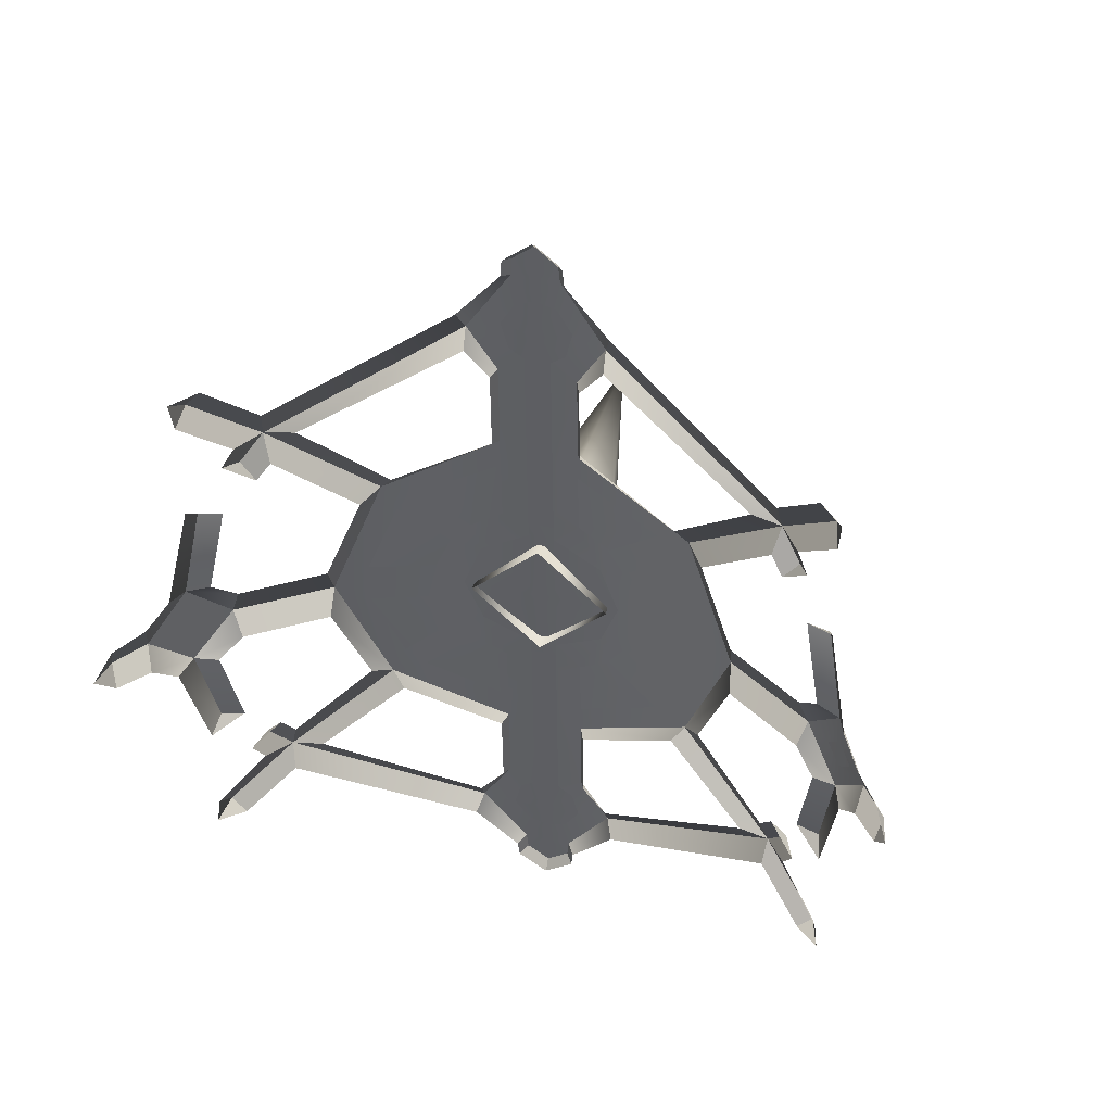
<metadata>
{"format":"obj","ext":"obj","renderer":"f3d","projection":"perspective","resolution":1024,"background":"white","views":[{"elev":44.1,"azim":14.9,"up":"+Z"}]}
</metadata>
<code>
g Monster_Dvalin_Seal_01_LOD2
v 1.221e-05 18.13 23.35
v 1.221e-05 17.99 22.95
v -0.1371 18.12 22.91
v 1.221e-05 18.25 22.92
v 1.221e-05 17.69 22.99
v -0.1371 18.12 22.91
v 1.221e-05 17.99 22.95
v -0.4571 17.71 22.53
v -0.3613 18.13 22.69
v 0.1372 18.12 22.91
v -0.4068 18.01 22.55
v -0.3613 18.14 22.41
v 1.221e-05 17.73 22.08
v -0.1371 18.15 22.19
v 1.221e-05 18.03 22.14
v 1.221e-05 20.03 22.63
v 1.221e-05 18.25 22.92
v -0.3653 18.27 22.56
v 0.3613 18.13 22.69
v 0.3653 18.27 22.56
v 0.3613 18.14 22.41
v 0.1372 18.15 22.19
v 1.221e-05 18.28 22.19
v 0.4571 17.71 22.53
v 0.4068 18.01 22.55
v 1.221e-05 17.73 22.08
v 1.221e-05 18.03 22.14
v 1.221e-05 18.28 22.19
v 1.221e-05 20.03 22.63
v -0.7952 18.16 22.55
v -0.4068 18.01 22.55
v -0.3613 18.14 22.41
v -0.3653 18.27 22.56
v -0.3613 18.13 22.69
v -0.4068 18.01 22.55
v 1.221e-05 18.2 21.76
v -0.1371 18.15 22.19
v 1.221e-05 18.03 22.14
v 1.221e-05 18.28 22.19
v 1.221e-05 18.13 23.35
v 1.221e-05 18.25 22.92
v 0.1372 18.12 22.91
v 1.221e-05 17.99 22.95
v 0.7952 18.16 22.55
v 0.3613 18.13 22.69
v 0.3653 18.27 22.56
v 0.3613 18.14 22.41
v 0.4068 18.01 22.55
v 0.4068 18.01 22.55
v 1.221e-05 18.2 21.76
v 0.1372 18.15 22.19
v 1.221e-05 18.28 22.19
v 1.221e-05 18.03 22.14
v 1.221e-05 17.92 19.61
v 1.221e-05 17.91 19.86
v -0.1486 17.91 19.73
v -0.16 17.91 19.86
v 1.221e-05 17.91 20.04
v -0.1351 17.9 20.07
v -0.4595 17.86 20.29
v -0.2367 17.89 20.24
v -0.2367 17.89 20.24
v -0.1879 17.88 20.43
v -0.2615 17.87 20.61
v -0.08712 17.88 20.5
v -0.08614 17.85 21.32
v -0.2593 17.84 21.21
v -0.2586 17.84 21.42
v -0.8057 17.73 21.71
v -1.027 17.66 21.65
v -0.9357 17.68 21.86
v -1.126 17.59 22.39
v -1.336 17.49 22.54
v -0.6018 17.76 22.14
v -0.4705 17.79 21.99
v -0.4036 17.79 22.2
v -0.257 17.82 21.86
v -0.08529 17.82 22.03
v -0.7012 17.72 22.39
v -0.08553 17.83 21.83
v -0.08614 17.85 21.32
v -0.08553 17.83 21.83
v -1.121 17.58 22.69
v -0.6982 17.71 22.69
v -0.7012 17.72 22.39
v -0.5233 17.75 22.54
v -0.5233 17.75 22.54
v -0.3998 17.76 22.87
v -0.5951 17.72 22.93
v -0.4633 17.74 23.08
v -0.7871 17.66 23.36
v -0.9179 17.63 23.22
v -1.002 17.59 23.42
v -0.2498 17.73 23.86
v -0.2505 17.74 23.65
v -1.336 17.49 22.54
v -0.2521 17.76 23.21
v -0.08407 17.78 23.05
v -0.08384 17.77 23.24
v -0.08322 17.75 23.75
v -0.2505 17.74 23.65
v -0.08384 17.77 23.24
v -0.08322 17.75 23.75
v -0.2476 17.71 24.46
v -0.08224 17.71 24.57
v -0.177 17.7 24.64
v -0.4311 17.67 24.78
v -0.2218 17.69 24.83
v -0.2218 17.69 24.83
v -0.126 17.69 25
v -0.1483 17.68 25.22
v 1.221e-05 17.69 25.04
v 1.221e-05 17.69 25.22
v -0.1372 17.68 25.34
v 1.221e-05 17.68 25.46
v -1.91 17.11 22.54
v -2.061 16.98 22.54
v -2.142 16.92 22.21
v -2.061 16.98 22.54
v -2.15 16.9 22.42
v -2.335 16.68 22.54
v -2.229 16.81 22.54
v -2.335 16.68 22.54
v -2.143 16.89 22.65
v -2.123 16.9 22.86
v -1.91 17.11 22.54
v -2.229 16.81 22.54
v -2.461 16.41 22.37
v -2.495 16.46 22.54
v -2.538 16.27 22.53
v -2.461 16.41 22.37
v -2.309 16.62 22.33
v -2.495 16.46 22.54
v -2.335 16.68 22.54
v -2.335 16.68 22.54
v -2.309 16.62 22.33
v -2.142 16.92 22.21
v -2.196 16.76 22.18
v -2.092 16.92 21.46
v -2.059 17.04 21.57
v -2.196 16.76 22.18
v -2.142 16.92 22.21
v -1.905 17.08 21.57
v -2.059 17.04 21.57
v -2.092 16.92 21.46
v -2.142 16.92 22.21
v -2.059 17.04 21.57
v -1.989 16.97 22.18
v -1.905 17.08 21.57
v -1.91 17.11 22.54
v -2.142 16.92 22.21
v -1.852 17.08 22.32
v -1.989 16.97 22.18
v -1.336 17.49 22.54
v -1.91 17.11 22.54
v -1.352 17.41 22.32
v -1.852 17.08 22.32
v -1.336 17.49 22.54
v -1.352 17.41 22.32
v -1.027 17.66 21.65
v -1.138 17.54 21.73
v -1.693 17.35 21.04
v -1.027 17.66 21.65
v -1.638 17.3 21.25
v -1.138 17.54 21.73
v -1.719 17.24 21.36
v -1.827 17.25 21.24
v -1.638 17.3 21.25
v -1.693 17.35 21.04
v -1.898 17.11 21.18
v -1.827 17.25 21.24
v -1.719 17.24 21.36
v -1.898 17.11 21.18
v -1.829 17.17 21.05
v -1.827 17.25 21.24
v -1.693 17.35 21.04
v -2.114 16.94 20.75
v -2.082 17.07 20.65
v -1.829 17.17 21.05
v -1.693 17.35 21.04
v -2.141 16.92 20.55
v -2.082 17.07 20.65
v -2.114 16.94 20.75
v -1.982 17.07 20.52
v -2.082 17.07 20.65
v -2.141 16.92 20.55
v -1.982 17.07 20.52
v -1.672 17.3 20.84
v -2.082 17.07 20.65
v -1.693 17.35 21.04
v -0.5033 17.79 20.14
v -0.4595 17.86 20.29
v -1.672 17.3 20.84
v -1.693 17.35 21.04
v -0.4595 17.86 20.29
v -0.5033 17.79 20.14
v -0.16 17.91 19.86
v -0.2088 17.84 19.82
v -0.1976 17.85 19.7
v -0.1486 17.91 19.73
v -0.2088 17.84 19.82
v -0.16 17.91 19.86
v 1.221e-05 17.86 19.55
v 1.221e-05 17.92 19.61
v -0.1976 17.85 19.7
v -0.1486 17.91 19.73
v -2.15 16.9 22.42
v -2.143 16.89 22.65
v -2.229 16.81 22.54
v -2.061 16.98 22.54
v -1.693 17.35 21.04
v -0.4595 17.86 20.29
v -1.488 17.4 21.03
v -0.459 17.79 20.43
v -1.693 17.35 21.04
v -1.488 17.4 21.03
v -1.027 17.66 21.65
v -0.9426 17.62 21.52
v -1.027 17.66 21.65
v -0.9426 17.62 21.52
v -0.2593 17.84 21.21
v -0.2926 17.77 21.18
v -0.2593 17.84 21.21
v -0.2926 17.77 21.18
v -0.2615 17.87 20.61
v -0.2945 17.8 20.63
v -0.4595 17.86 20.29
v -0.2615 17.87 20.61
v -0.459 17.79 20.43
v -0.2945 17.8 20.63
v -2.449 16.4 22.7
v -2.538 16.27 22.53
v -2.495 16.46 22.54
v -2.335 16.68 22.54
v -2.295 16.61 22.73
v -2.495 16.46 22.54
v -2.449 16.4 22.7
v -2.335 16.68 22.54
v -2.123 16.9 22.86
v -2.295 16.61 22.73
v -2.173 16.74 22.89
v -2.123 16.9 22.86
v -2.003 16.98 23.5
v -2.173 16.74 22.89
v -2.028 16.85 23.6
v -1.853 17.02 23.5
v -2.028 16.85 23.6
v -2.003 16.98 23.5
v -2.123 16.9 22.86
v -1.969 16.95 22.89
v -2.003 16.98 23.5
v -1.853 17.02 23.5
v -1.91 17.11 22.54
v -1.841 17.07 22.74
v -2.123 16.9 22.86
v -1.969 16.95 22.89
v -1.336 17.49 22.54
v -1.344 17.4 22.74
v -1.91 17.11 22.54
v -1.841 17.07 22.74
v -1.336 17.49 22.54
v -1.002 17.59 23.42
v -1.344 17.4 22.74
v -1.112 17.48 23.34
v -1.623 17.24 24.03
v -1.578 17.21 23.82
v -1.002 17.59 23.42
v -1.112 17.48 23.34
v -1.662 17.15 23.7
v -1.578 17.21 23.82
v -1.761 17.16 23.83
v -1.623 17.24 24.03
v -1.825 17.02 23.88
v -1.662 17.15 23.7
v -1.761 17.16 23.83
v -1.623 17.24 24.03
v -1.753 17.07 24.01
v -1.761 17.16 23.83
v -1.825 17.02 23.88
v -2.007 16.83 24.32
v -1.753 17.07 24.01
v -1.974 16.95 24.42
v -1.623 17.24 24.03
v -2.022 16.8 24.52
v -2.007 16.83 24.32
v -1.974 16.95 24.42
v -1.869 16.95 24.54
v -2.022 16.8 24.52
v -1.974 16.95 24.42
v -1.623 17.24 24.03
v -1.592 17.18 24.23
v -1.974 16.95 24.42
v -1.869 16.95 24.54
v -1.623 17.24 24.03
v -0.4311 17.67 24.78
v -1.592 17.18 24.23
v -0.4697 17.59 24.92
v -0.4311 17.67 24.78
v -0.1483 17.68 25.22
v -0.4697 17.59 24.92
v -0.193 17.61 25.25
v -0.182 17.61 25.37
v -0.193 17.61 25.25
v -0.1372 17.68 25.34
v -0.1483 17.68 25.22
v 1.221e-05 17.61 25.52
v -0.182 17.61 25.37
v 1.221e-05 17.68 25.46
v -0.1372 17.68 25.34
v -1.623 17.24 24.03
v -1.002 17.59 23.42
v -1.425 17.29 24.04
v -0.9154 17.54 23.54
v -1.002 17.59 23.42
v -0.2498 17.73 23.86
v -0.9154 17.54 23.54
v -0.2814 17.66 23.89
v -0.2498 17.73 23.86
v -0.2476 17.71 24.46
v -0.2814 17.66 23.89
v -0.2787 17.64 24.44
v -0.4311 17.67 24.78
v -0.4318 17.61 24.64
v -0.2476 17.71 24.46
v -0.2787 17.64 24.44
v -1.623 17.24 24.03
v -1.425 17.29 24.04
v -0.4311 17.67 24.78
v -0.4318 17.61 24.64
v -1.121 17.58 22.69
v -0.6982 17.71 22.69
v -0.9179 17.63 23.22
v -0.5951 17.72 22.93
v -0.2505 17.74 23.65
v -0.7871 17.66 23.36
v -0.2521 17.76 23.21
v -0.4633 17.74 23.08
v -0.2586 17.84 21.42
v -0.257 17.82 21.86
v -0.8057 17.73 21.71
v -0.4705 17.79 21.99
v -1.126 17.59 22.39
v -0.9357 17.68 21.86
v -0.7012 17.72 22.39
v -0.6018 17.76 22.14
v 1.221e-05 17.76 22.53
v -0.4036 17.79 22.2
v -0.08529 17.82 22.03
v -0.5233 17.75 22.54
v -0.3998 17.76 22.87
v -0.08407 17.78 23.05
v 0.0841 17.78 23.05
v 0.3998 17.76 22.87
v 0.5233 17.75 22.54
v 0.4036 17.79 22.2
v 0.08532 17.82 22.03
v 0.08555 17.83 21.83
v -0.08553 17.83 21.83
v 0.08617 17.85 21.32
v -0.08614 17.85 21.32
v 0.08715 17.88 20.5
v -0.08712 17.88 20.5
v -0.08384 17.77 23.24
v 0.08386 17.77 23.24
v -0.08322 17.75 23.75
v 0.08325 17.75 23.75
v -0.08224 17.71 24.57
v 0.08227 17.71 24.57
v 1.221e-05 17.85 20.27
v -0.1879 17.88 20.43
v -0.2367 17.89 20.24
v 0.188 17.88 20.43
v 0.2367 17.89 20.24
v 1.221e-05 17.66 24.8
v 0.1771 17.7 24.64
v 0.2218 17.69 24.83
v -0.177 17.7 24.64
v -0.2218 17.69 24.83
v 1.221e-05 17.91 20.04
v -0.1351 17.9 20.07
v -0.2367 17.89 20.24
v 0.1352 17.9 20.07
v 0.2367 17.89 20.24
v 1.221e-05 17.69 25.04
v 0.1261 17.69 25
v 0.2218 17.69 24.83
v -0.126 17.69 25
v -0.2218 17.69 24.83
v 1.221e-05 17.92 19.61
v 0.1486 17.91 19.73
v 1.221e-05 17.91 19.86
v 0.16 17.91 19.86
v 1.221e-05 17.91 20.04
v 0.1352 17.9 20.07
v 0.4595 17.86 20.29
v 0.2367 17.89 20.24
v 0.2615 17.87 20.61
v 0.188 17.88 20.43
v 0.08715 17.88 20.5
v 0.08617 17.85 21.32
v 0.2593 17.84 21.21
v 0.2586 17.84 21.42
v 0.8057 17.73 21.71
v 1.027 17.66 21.65
v 0.9358 17.68 21.86
v 0.6018 17.76 22.14
v 0.4705 17.79 21.99
v 0.4036 17.79 22.2
v 0.7013 17.72 22.39
v 1.126 17.59 22.39
v 1.336 17.49 22.54
v 0.257 17.82 21.86
v 0.08555 17.83 21.83
v 0.08617 17.85 21.32
v 0.08532 17.82 22.03
v 0.08555 17.83 21.83
v 1.121 17.58 22.69
v 0.6983 17.71 22.69
v 0.7013 17.72 22.39
v 0.5233 17.75 22.54
v 0.9179 17.63 23.22
v 1.002 17.59 23.42
v 1.336 17.49 22.54
v 0.7871 17.66 23.36
v 0.2498 17.73 23.86
v 0.2506 17.74 23.65
v 0.5951 17.72 22.93
v 0.4633 17.74 23.08
v 0.3998 17.76 22.87
v 0.2521 17.76 23.21
v 0.0841 17.78 23.05
v 0.5233 17.75 22.54
v 0.08386 17.77 23.24
v 0.08325 17.75 23.75
v 0.2476 17.71 24.46
v 0.08227 17.71 24.57
v 0.2506 17.74 23.65
v 0.08386 17.77 23.24
v 0.08325 17.75 23.75
v 0.1771 17.7 24.64
v 0.4311 17.67 24.78
v 0.2218 17.69 24.83
v 0.2218 17.69 24.83
v 0.1261 17.69 25
v 0.1483 17.68 25.22
v 1.221e-05 17.69 25.04
v 1.221e-05 17.69 25.22
v 0.1372 17.68 25.34
v 1.221e-05 17.68 25.46
v 2.229 16.81 22.54
v 2.15 16.9 22.42
v 2.335 16.68 22.54
v 2.142 16.92 22.21
v 2.335 16.68 22.54
v 2.061 16.98 22.54
v 2.061 16.98 22.54
v 1.91 17.11 22.54
v 2.123 16.9 22.86
v 2.143 16.89 22.65
v 2.229 16.81 22.54
v 1.91 17.11 22.54
v 0.2367 17.89 20.24
v 2.461 16.41 22.37
v 2.538 16.27 22.53
v 2.495 16.46 22.54
v 2.335 16.68 22.54
v 2.309 16.62 22.33
v 2.495 16.46 22.54
v 2.461 16.41 22.37
v 2.335 16.68 22.54
v 2.142 16.92 22.21
v 2.309 16.62 22.33
v 2.196 16.76 22.18
v 2.142 16.92 22.21
v 2.059 17.04 21.57
v 2.196 16.76 22.18
v 2.092 16.92 21.46
v 1.905 17.08 21.57
v 2.092 16.92 21.46
v 2.059 17.04 21.57
v 2.142 16.92 22.21
v 1.989 16.97 22.18
v 2.059 17.04 21.57
v 1.905 17.08 21.57
v 1.91 17.11 22.54
v 1.852 17.08 22.32
v 2.142 16.92 22.21
v 1.989 16.97 22.18
v 1.336 17.49 22.54
v 1.352 17.41 22.32
v 1.91 17.11 22.54
v 1.852 17.08 22.32
v 1.336 17.49 22.54
v 1.027 17.66 21.65
v 1.352 17.41 22.32
v 1.138 17.54 21.73
v 1.693 17.35 21.04
v 1.638 17.3 21.25
v 1.027 17.66 21.65
v 1.138 17.54 21.73
v 1.719 17.24 21.36
v 1.638 17.3 21.25
v 1.827 17.25 21.24
v 1.693 17.35 21.04
v 1.898 17.11 21.18
v 1.719 17.24 21.36
v 1.827 17.25 21.24
v 1.693 17.35 21.04
v 1.829 17.17 21.05
v 1.827 17.25 21.24
v 1.898 17.11 21.18
v 2.114 16.94 20.75
v 1.829 17.17 21.05
v 2.082 17.07 20.65
v 1.693 17.35 21.04
v 2.141 16.92 20.55
v 2.114 16.94 20.75
v 2.082 17.07 20.65
v 1.982 17.07 20.52
v 2.141 16.92 20.55
v 2.082 17.07 20.65
v 1.693 17.35 21.04
v 1.672 17.3 20.84
v 2.082 17.07 20.65
v 1.982 17.07 20.52
v 1.693 17.35 21.04
v 0.4595 17.86 20.29
v 1.672 17.3 20.84
v 0.5034 17.79 20.14
v 0.4595 17.86 20.29
v 0.16 17.91 19.86
v 0.5034 17.79 20.14
v 0.2088 17.84 19.82
v 0.1976 17.85 19.7
v 0.2088 17.84 19.82
v 0.1486 17.91 19.73
v 0.16 17.91 19.86
v 1.221e-05 17.86 19.55
v 0.1976 17.85 19.7
v 1.221e-05 17.92 19.61
v 0.1486 17.91 19.73
v 2.15 16.9 22.42
v 2.143 16.89 22.65
v 2.061 16.98 22.54
v 2.229 16.81 22.54
v 0.2586 17.84 21.42
v 0.8057 17.73 21.71
v 0.257 17.82 21.86
v 0.4705 17.79 21.99
v 1.126 17.59 22.39
v 0.7013 17.72 22.39
v 0.9358 17.68 21.86
v 0.6018 17.76 22.14
v 1.693 17.35 21.04
v 1.027 17.66 21.65
v 1.488 17.4 21.03
v 0.9426 17.62 21.52
v 1.027 17.66 21.65
v 0.2593 17.84 21.21
v 0.9426 17.62 21.52
v 0.2926 17.77 21.18
v 0.2593 17.84 21.21
v 0.2615 17.87 20.61
v 0.2926 17.77 21.18
v 0.2945 17.8 20.63
v 0.4595 17.86 20.29
v 0.459 17.79 20.43
v 0.2615 17.87 20.61
v 0.2945 17.8 20.63
v 1.693 17.35 21.04
v 1.488 17.4 21.03
v 0.4595 17.86 20.29
v 0.459 17.79 20.43
v 2.449 16.4 22.7
v 2.495 16.46 22.54
v 2.538 16.27 22.53
v 2.449 16.4 22.7
v 2.295 16.61 22.73
v 2.495 16.46 22.54
v 2.335 16.68 22.54
v 2.335 16.68 22.54
v 2.295 16.61 22.73
v 2.123 16.9 22.86
v 2.174 16.74 22.89
v 2.028 16.85 23.6
v 2.003 16.98 23.5
v 2.174 16.74 22.89
v 2.123 16.9 22.86
v 1.853 17.02 23.5
v 2.003 16.98 23.5
v 2.028 16.85 23.6
v 2.123 16.9 22.86
v 2.003 16.98 23.5
v 1.969 16.95 22.89
v 1.853 17.02 23.5
v 1.91 17.11 22.54
v 2.123 16.9 22.86
v 1.841 17.07 22.74
v 1.969 16.95 22.89
v 1.336 17.49 22.54
v 1.91 17.11 22.54
v 1.344 17.4 22.74
v 1.841 17.07 22.74
v 1.336 17.49 22.54
v 1.344 17.4 22.74
v 1.002 17.59 23.42
v 1.112 17.48 23.34
v 1.623 17.24 24.03
v 1.002 17.59 23.42
v 1.578 17.21 23.82
v 1.112 17.48 23.34
v 1.662 17.15 23.7
v 1.761 17.16 23.83
v 1.578 17.21 23.82
v 1.623 17.24 24.03
v 1.825 17.02 23.88
v 1.761 17.16 23.83
v 1.662 17.15 23.7
v 1.825 17.02 23.88
v 1.753 17.07 24.01
v 1.761 17.16 23.83
v 1.623 17.24 24.03
v 2.007 16.83 24.32
v 1.974 16.95 24.42
v 1.753 17.07 24.01
v 1.623 17.24 24.03
v 2.022 16.8 24.52
v 1.974 16.95 24.42
v 2.007 16.83 24.32
v 1.869 16.95 24.54
v 1.974 16.95 24.42
v 2.022 16.8 24.52
v 1.869 16.95 24.54
v 1.592 17.18 24.23
v 1.974 16.95 24.42
v 1.623 17.24 24.03
v 0.4697 17.59 24.92
v 0.4311 17.67 24.78
v 1.592 17.18 24.23
v 1.623 17.24 24.03
v 0.4311 17.67 24.78
v 0.4697 17.59 24.92
v 0.1483 17.68 25.22
v 0.193 17.61 25.25
v 0.1821 17.61 25.37
v 0.1372 17.68 25.34
v 0.193 17.61 25.25
v 0.1483 17.68 25.22
v 1.221e-05 17.61 25.52
v 1.221e-05 17.68 25.46
v 0.1821 17.61 25.37
v 0.1372 17.68 25.34
v 0.2506 17.74 23.65
v 0.2521 17.76 23.21
v 0.7871 17.66 23.36
v 0.4633 17.74 23.08
v 1.121 17.58 22.69
v 0.9179 17.63 23.22
v 0.6983 17.71 22.69
v 0.5951 17.72 22.93
v 1.623 17.24 24.03
v 0.4311 17.67 24.78
v 1.425 17.29 24.04
v 0.4319 17.61 24.64
v 1.623 17.24 24.03
v 1.425 17.29 24.04
v 1.002 17.59 23.42
v 0.9154 17.54 23.54
v 1.002 17.59 23.42
v 0.9154 17.54 23.54
v 0.2498 17.73 23.86
v 0.2814 17.66 23.89
v 0.2498 17.73 23.86
v 0.2814 17.66 23.89
v 0.2476 17.71 24.46
v 0.2787 17.64 24.44
v 0.4311 17.67 24.78
v 0.2476 17.71 24.46
v 0.4319 17.61 24.64
v 0.2787 17.64 24.44
g Monster_Dvalin_Seal_01_LOD2_0
f 3 2 1
f 4 3 1
f 7 6 5
f 8 5 6
f 8 6 9
f 10 7 5
f 11 8 9
f 11 12 8
f 13 8 12
f 13 12 14
f 15 13 14
f 6 16 9
f 12 16 14
f 17 10 16
f 6 17 16
f 12 18 16
f 16 18 9
f 16 10 19
f 20 16 19
f 20 21 16
f 16 21 22
f 23 16 22
f 10 24 19
f 19 24 25
f 21 25 24
f 10 5 24
f 21 26 22
f 21 24 26
f 22 26 27
f 29 28 14
f 32 31 30
f 33 32 30
f 34 33 30
f 35 34 30
f 38 37 36
f 37 39 36
f 42 41 40
f 43 42 40
f 46 45 44
f 47 46 44
f 48 47 44
f 45 49 44
f 52 51 50
f 51 53 50
f 56 55 54
f 57 55 56
f 57 58 55
f 57 59 58
f 59 57 60
f 59 60 61
f 60 63 62
f 60 64 63
f 64 65 63
f 64 66 65
f 64 67 66
f 67 68 66
f 67 69 68
f 67 70 69
f 71 69 70
f 70 72 71
f 70 73 72
f 74 69 71
f 74 75 69
f 75 74 76
f 77 75 76
f 77 76 78
f 79 76 74
f 68 77 80
f 68 80 81
f 77 78 82
f 73 83 72
f 72 83 84
f 72 84 85
f 85 86 76
f 85 84 86
f 84 88 87
f 84 89 88
f 89 90 88
f 89 91 90
f 89 92 91
f 91 92 93
f 93 92 83
f 94 91 93
f 94 95 91
f 93 83 96
f 97 88 90
f 97 98 88
f 98 97 99
f 101 94 100
f 102 97 101
f 102 101 103
f 104 100 94
f 104 105 100
f 105 104 106
f 107 106 104
f 107 108 106
f 107 110 109
f 107 111 110
f 110 111 112
f 112 111 113
f 111 114 113
f 113 114 115
f 118 117 116
f 118 120 119
f 121 120 118
f 123 122 120
f 125 119 124
f 123 125 124
f 125 126 119
f 121 124 127
f 130 129 128
f 133 132 131
f 133 134 132
f 137 136 135
f 137 138 136
f 141 140 139
f 141 142 140
f 145 144 143
f 148 147 146
f 148 149 147
f 152 151 150
f 152 153 151
f 156 155 154
f 156 157 155
f 160 159 158
f 160 161 159
f 164 163 162
f 164 165 163
f 168 167 166
f 168 169 167
f 172 171 170
f 175 174 173
f 175 176 174
f 179 178 177
f 179 180 178
f 183 182 181
f 186 185 184
f 189 188 187
f 189 190 188
f 193 192 191
f 193 194 192
f 197 196 195
f 197 198 196
f 201 200 199
f 201 202 200
f 205 204 203
f 205 206 204
f 209 208 207
f 208 210 207
f 213 212 211
f 213 214 212
f 217 216 215
f 217 218 216
f 221 220 219
f 221 222 220
f 225 224 223
f 225 226 224
f 229 228 227
f 229 230 228
f 233 232 231
f 236 235 234
f 236 237 235
f 240 239 238
f 240 241 239
f 244 243 242
f 244 245 243
f 248 247 246
f 251 250 249
f 251 252 250
f 255 254 253
f 255 256 254
f 259 258 257
f 259 260 258
f 263 262 261
f 263 264 262
f 267 266 265
f 267 268 266
f 271 270 269
f 271 272 270
f 275 274 273
f 278 277 276
f 278 279 277
f 282 281 280
f 282 283 281
f 286 285 284
f 289 288 287
f 292 291 290
f 292 293 291
f 296 295 294
f 296 297 295
f 300 299 298
f 300 301 299
f 304 303 302
f 304 305 303
f 308 307 306
f 308 309 307
f 312 311 310
f 312 313 311
f 316 315 314
f 316 317 315
f 320 319 318
f 320 321 319
f 324 323 322
f 324 325 323
f 328 327 326
f 328 329 327
f 332 331 330
f 332 333 331
f 336 335 334
f 336 337 335
f 340 339 338
f 340 341 339
f 344 343 342
f 344 345 343
f 348 347 346
f 347 349 346
f 349 350 346
f 350 351 346
f 352 346 351
f 352 353 346
f 353 354 346
f 354 355 346
f 355 356 346
f 348 346 356
f 348 356 357
f 348 357 358
f 358 357 359
f 358 359 360
f 361 360 359
f 361 362 360
f 352 351 363
f 352 363 364
f 364 363 365
f 364 365 366
f 367 366 365
f 367 368 366
f 361 369 362
f 362 369 370
f 370 369 371
f 369 361 372
f 369 372 373
f 367 374 368
f 368 374 375
f 375 374 376
f 374 367 377
f 374 377 378
f 380 369 379
f 381 369 380
f 369 382 379
f 369 383 382
f 385 374 384
f 386 374 385
f 374 387 384
f 374 388 387
f 391 390 389
f 391 392 390
f 393 392 391
f 394 392 393
f 395 392 394
f 395 394 396
f 395 398 397
f 399 397 398
f 397 399 400
f 397 400 401
f 402 401 400
f 401 402 403
f 401 403 404
f 403 405 404
f 406 405 403
f 406 403 407
f 406 407 408
f 409 406 408
f 404 405 410
f 404 410 411
f 412 408 407
f 413 412 402
f 413 402 414
f 412 415 408
f 415 412 416
f 417 411 410
f 418 417 410
f 418 410 419
f 419 408 420
f 418 419 420
f 422 417 421
f 422 423 417
f 421 424 422
f 425 422 424
f 425 424 426
f 427 424 421
f 427 428 424
f 418 429 427
f 428 427 429
f 430 428 429
f 430 429 431
f 418 432 429
f 430 431 433
f 435 425 434
f 435 434 436
f 425 437 434
f 437 430 438
f 437 438 439
f 435 436 440
f 441 435 440
f 441 440 442
f 444 441 443
f 444 445 441
f 445 444 446
f 445 446 447
f 448 445 447
f 448 447 449
f 452 451 450
f 454 453 451
f 453 455 451
f 453 457 456
f 452 459 458
f 458 459 455
f 454 460 459
f 458 455 461
f 395 462 398
f 465 464 463
f 468 467 466
f 468 469 467
f 472 471 470
f 472 473 471
f 476 475 474
f 476 477 475
f 480 479 478
f 483 482 481
f 483 484 482
f 487 486 485
f 487 488 486
f 491 490 489
f 491 492 490
f 495 494 493
f 495 496 494
f 499 498 497
f 499 500 498
f 503 502 501
f 503 504 502
f 507 506 505
f 510 509 508
f 510 511 509
f 514 513 512
f 514 515 513
f 518 517 516
f 521 520 519
f 524 523 522
f 524 525 523
f 528 527 526
f 528 529 527
f 532 531 530
f 532 533 531
f 536 535 534
f 536 537 535
f 540 539 538
f 540 541 539
f 544 543 542
f 543 545 542
f 548 547 546
f 548 549 547
f 552 551 550
f 552 553 551
f 556 555 554
f 556 557 555
f 560 559 558
f 560 561 559
f 564 563 562
f 564 565 563
f 568 567 566
f 568 569 567
f 572 571 570
f 572 573 571
f 576 575 574
f 579 578 577
f 579 580 578
f 583 582 581
f 583 584 582
f 587 586 585
f 587 588 586
f 591 590 589
f 594 593 592
f 594 595 593
f 598 597 596
f 598 599 597
f 602 601 600
f 602 603 601
f 606 605 604
f 606 607 605
f 610 609 608
f 610 611 609
f 614 613 612
f 614 615 613
f 618 617 616
f 621 620 619
f 621 622 620
f 625 624 623
f 625 626 624
f 629 628 627
f 632 631 630
f 635 634 633
f 635 636 634
f 639 638 637
f 639 640 638
f 643 642 641
f 643 644 642
f 647 646 645
f 647 648 646
f 651 650 649
f 651 652 650
f 655 654 653
f 655 656 654
f 659 658 657
f 659 660 658
f 663 662 661
f 663 664 662
f 667 666 665
f 667 668 666
f 671 670 669
f 671 672 670
f 675 674 673
f 675 676 674
f 679 678 677
f 679 680 678

</code>
